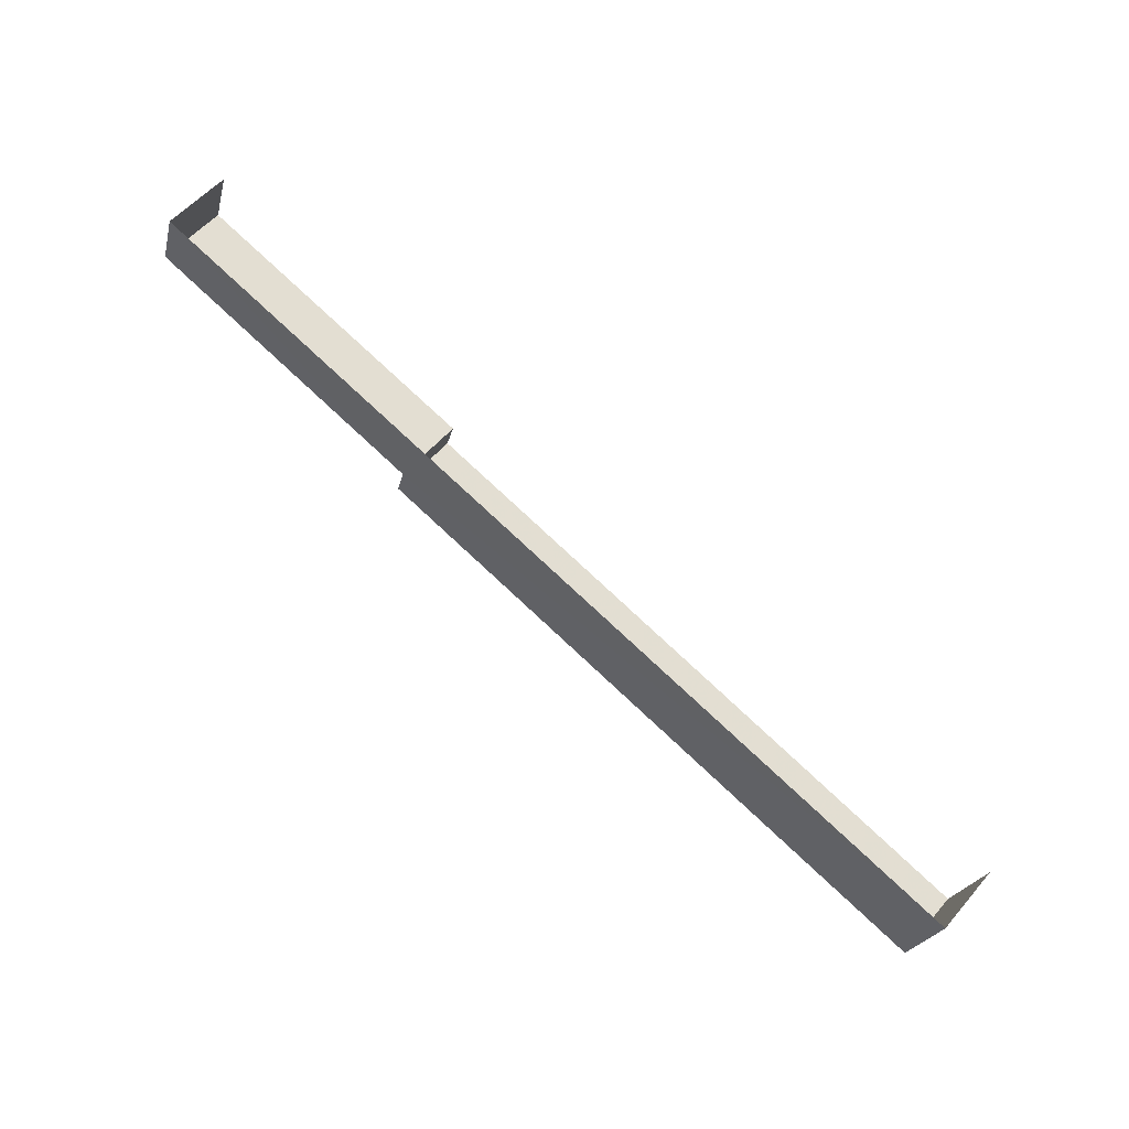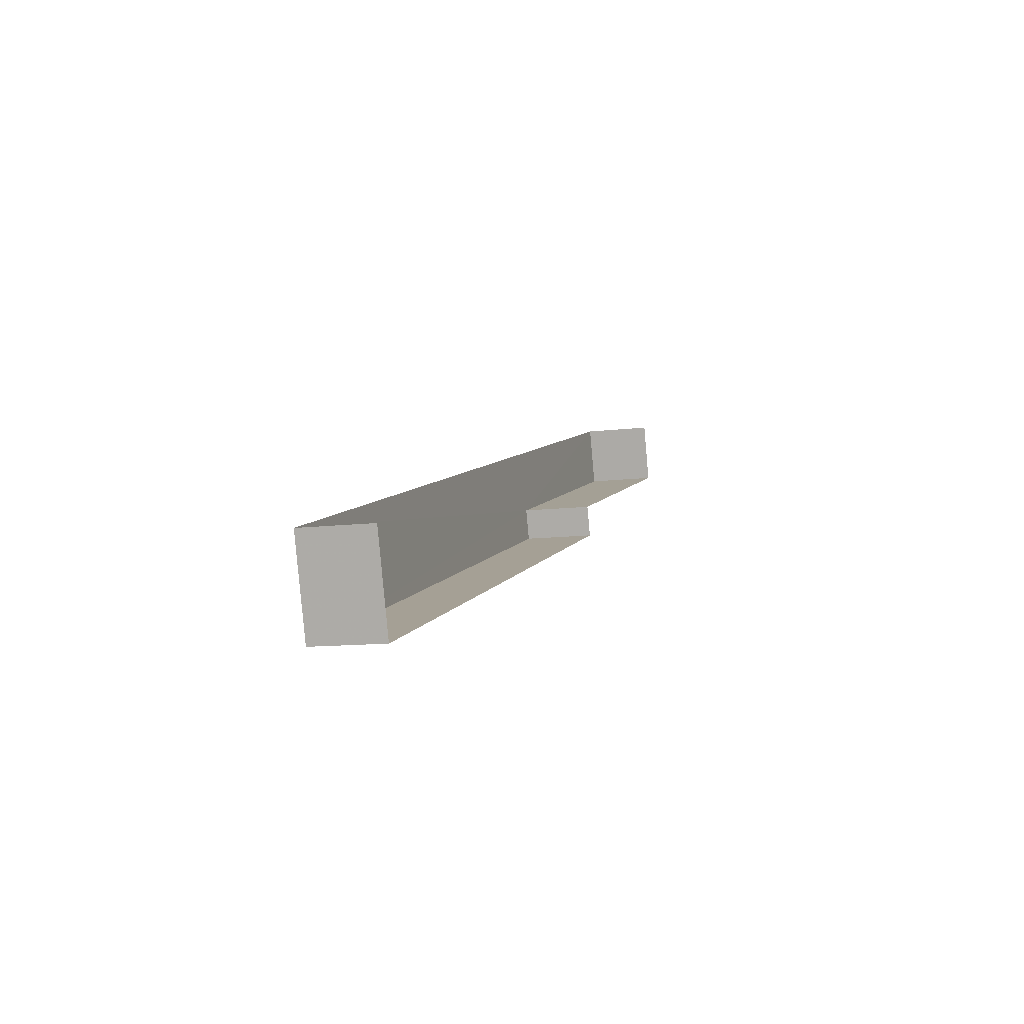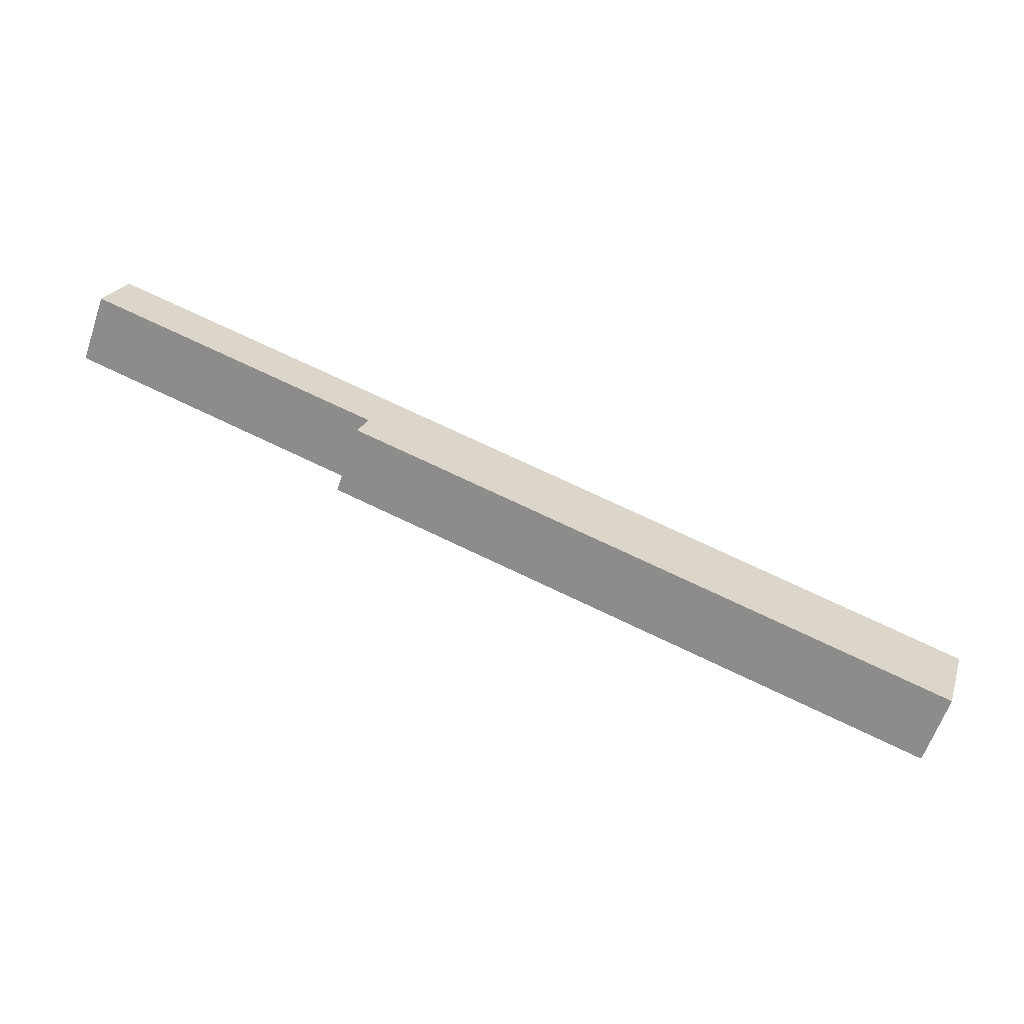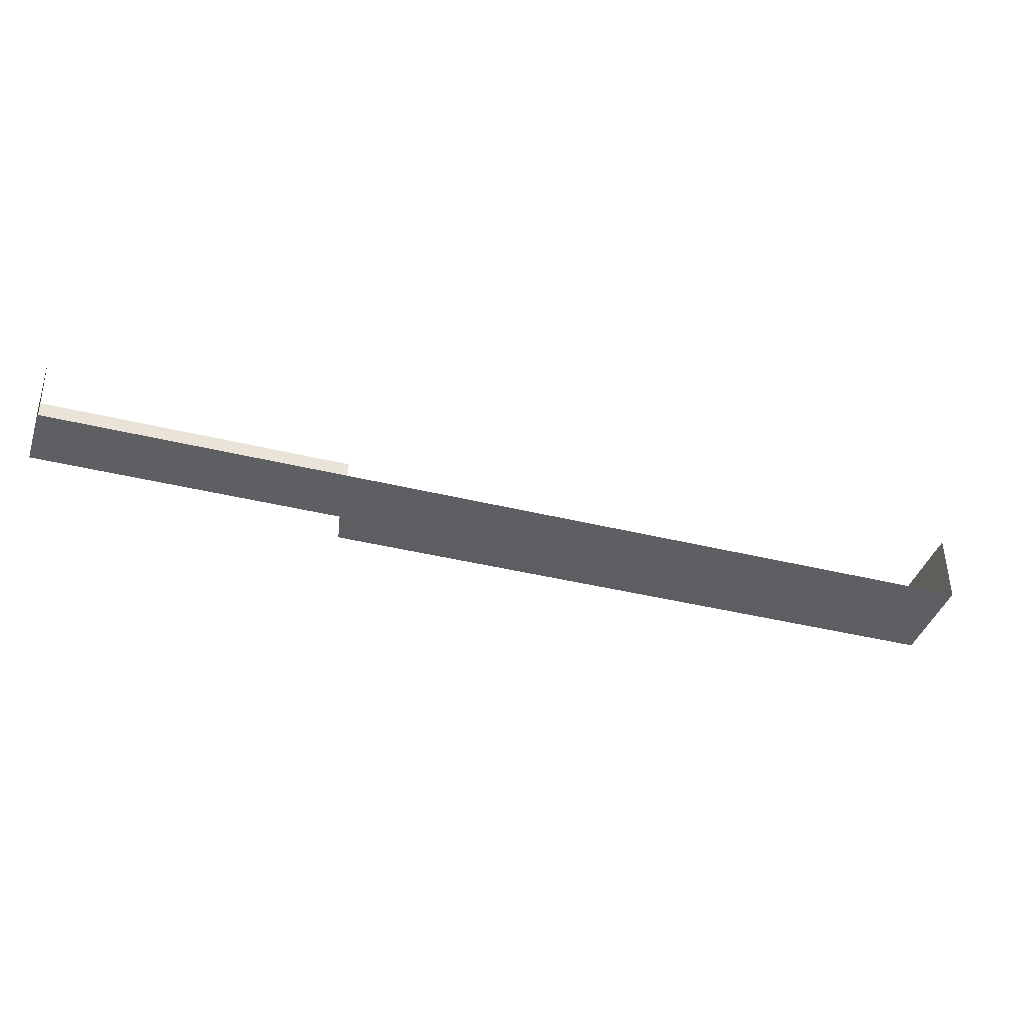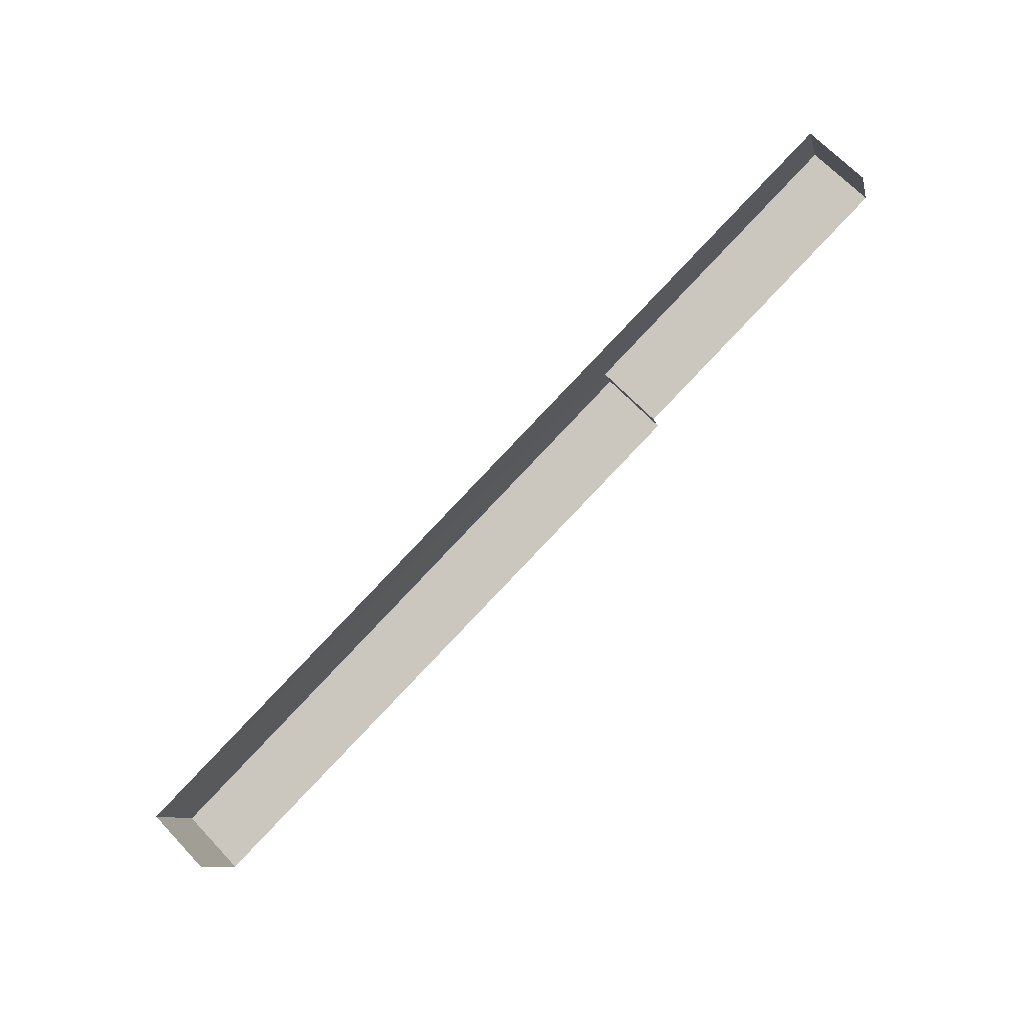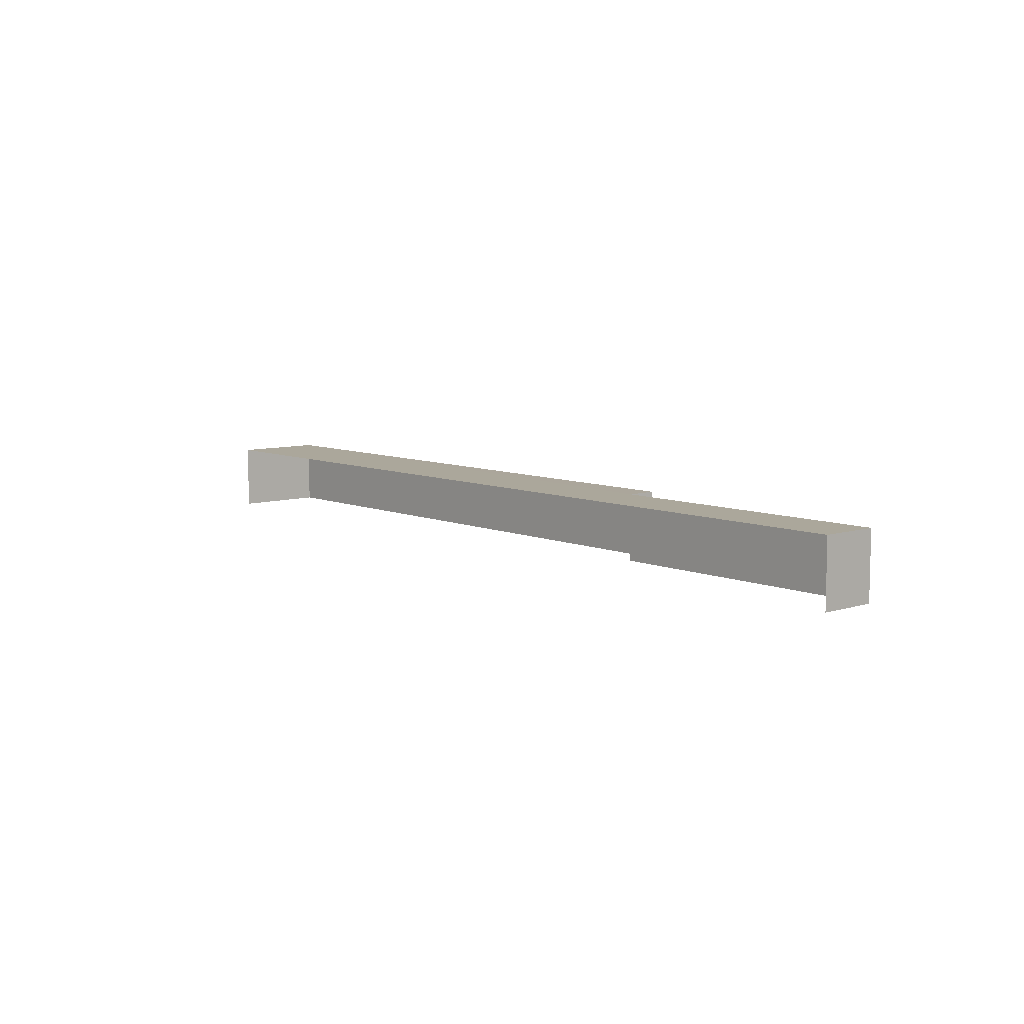
<metadata>
{"format":"obj","ext":"obj","renderer":"f3d","projection":"perspective","resolution":1024,"background":"white","views":[{"elev":55.1,"azim":39.5,"up":"+Y"},{"elev":-11.1,"azim":107.4,"up":"+Y"},{"elev":-62.4,"azim":-18.8,"up":"+Y"},{"elev":50.4,"azim":-0.4,"up":"+Y"},{"elev":67.9,"azim":136.5,"up":"+Y"},{"elev":8.1,"azim":-148.6,"up":"+Z"}]}
</metadata>
<code>
v -2.251e+05 -1.278e+05 13.75
v -2.251e+05 -1.278e+05 13.75
v -2.251e+05 -1.278e+05 13.75
v -2.251e+05 -1.278e+05 13.75
v -2.251e+05 -1.278e+05 13.75
v -2.251e+05 -1.278e+05 13.75
v -2.251e+05 -1.278e+05 15.83
v -2.251e+05 -1.278e+05 15.83
v -2.251e+05 -1.278e+05 15.83
v -2.251e+05 -1.278e+05 15.83
v -2.251e+05 -1.278e+05 15.83
v -2.251e+05 -1.278e+05 15.83
f 1 2 3
f 3 2 4
f 4 2 5
f 2 6 5
f 11 4 5
f 11 12 4
f 7 8 9
f 10 9 11
f 11 9 12
f 9 8 12
f 8 3 4
f 12 8 4
f 11 5 6
f 10 11 6
f 9 6 2
f 9 10 6
f 9 2 1
f 7 9 1
f 8 1 3
f 8 7 1

</code>
